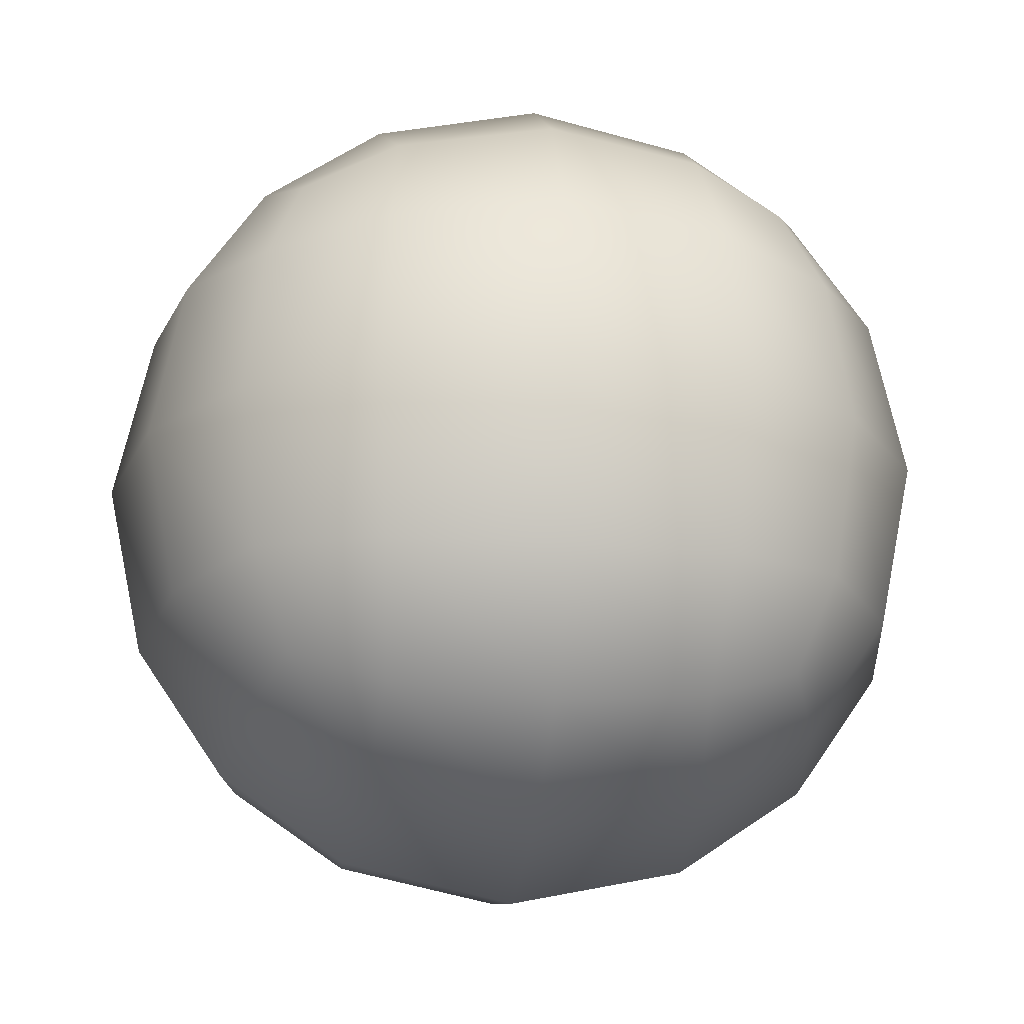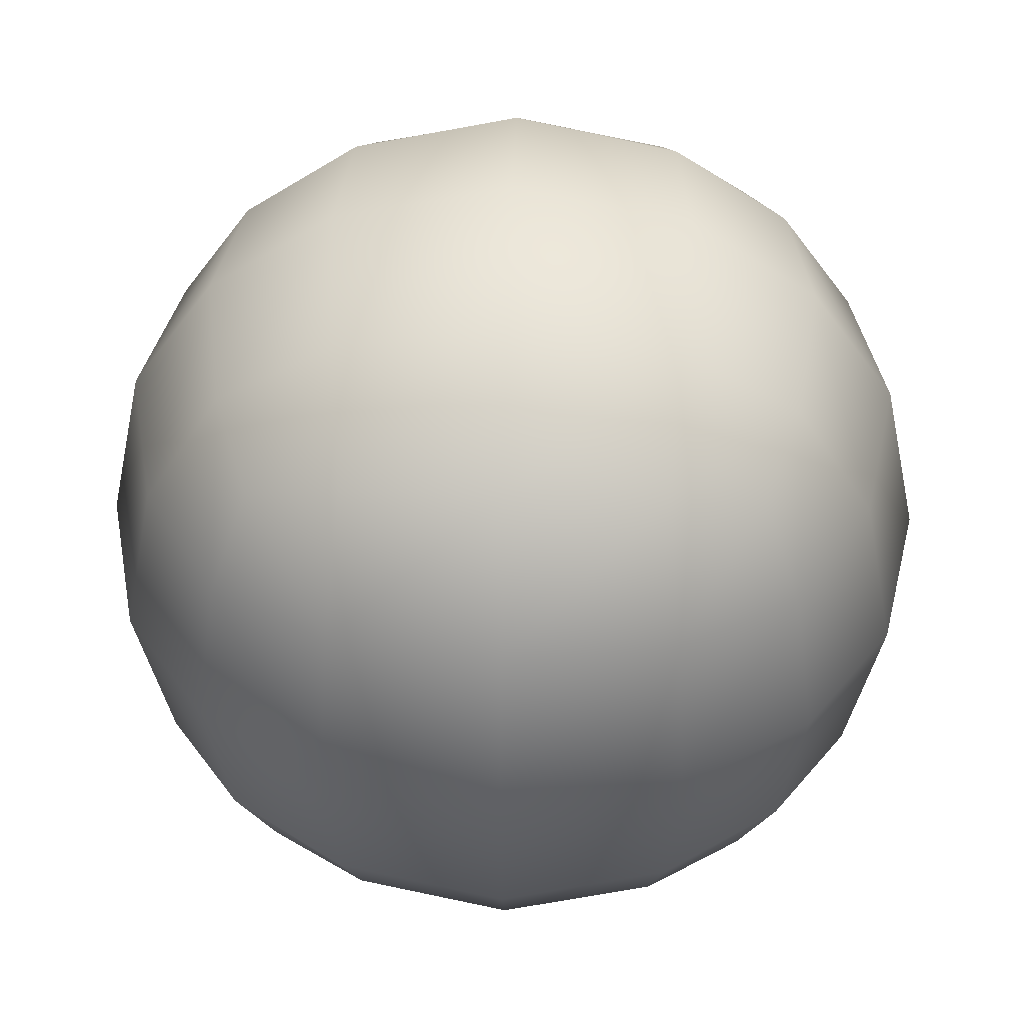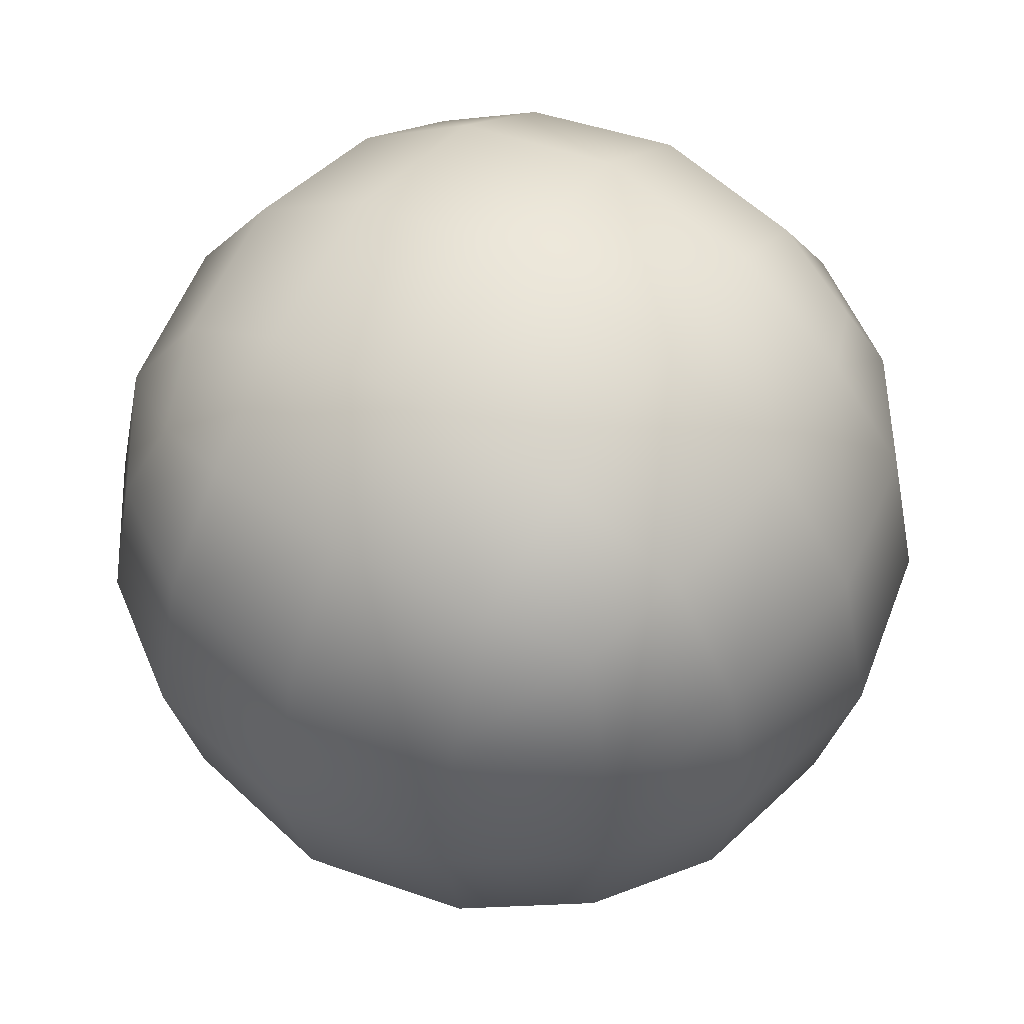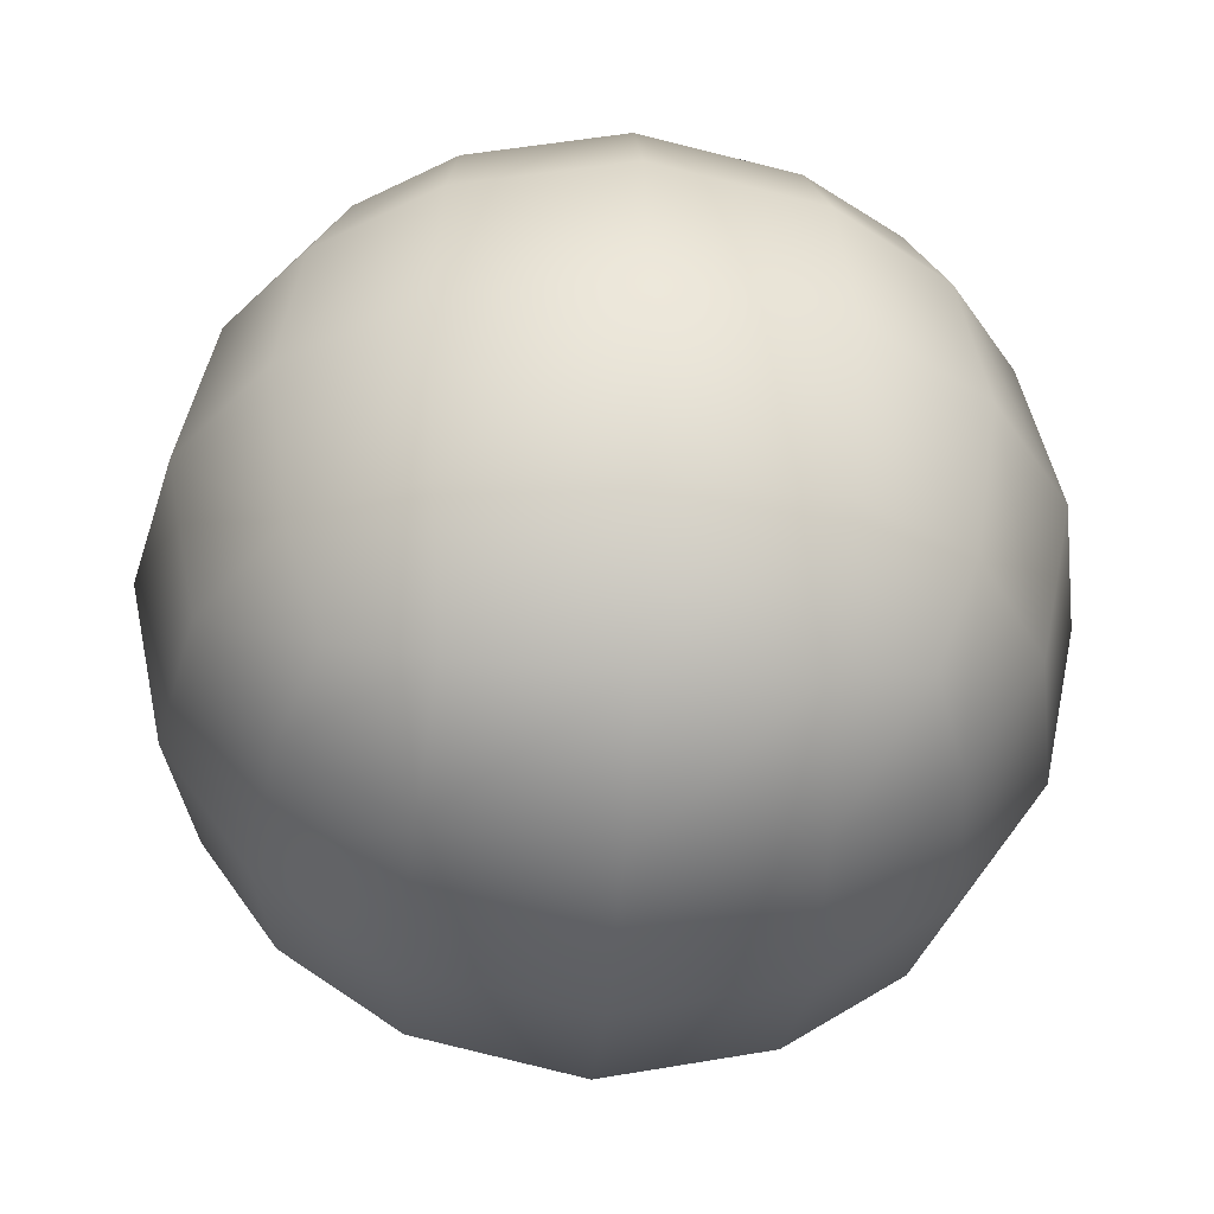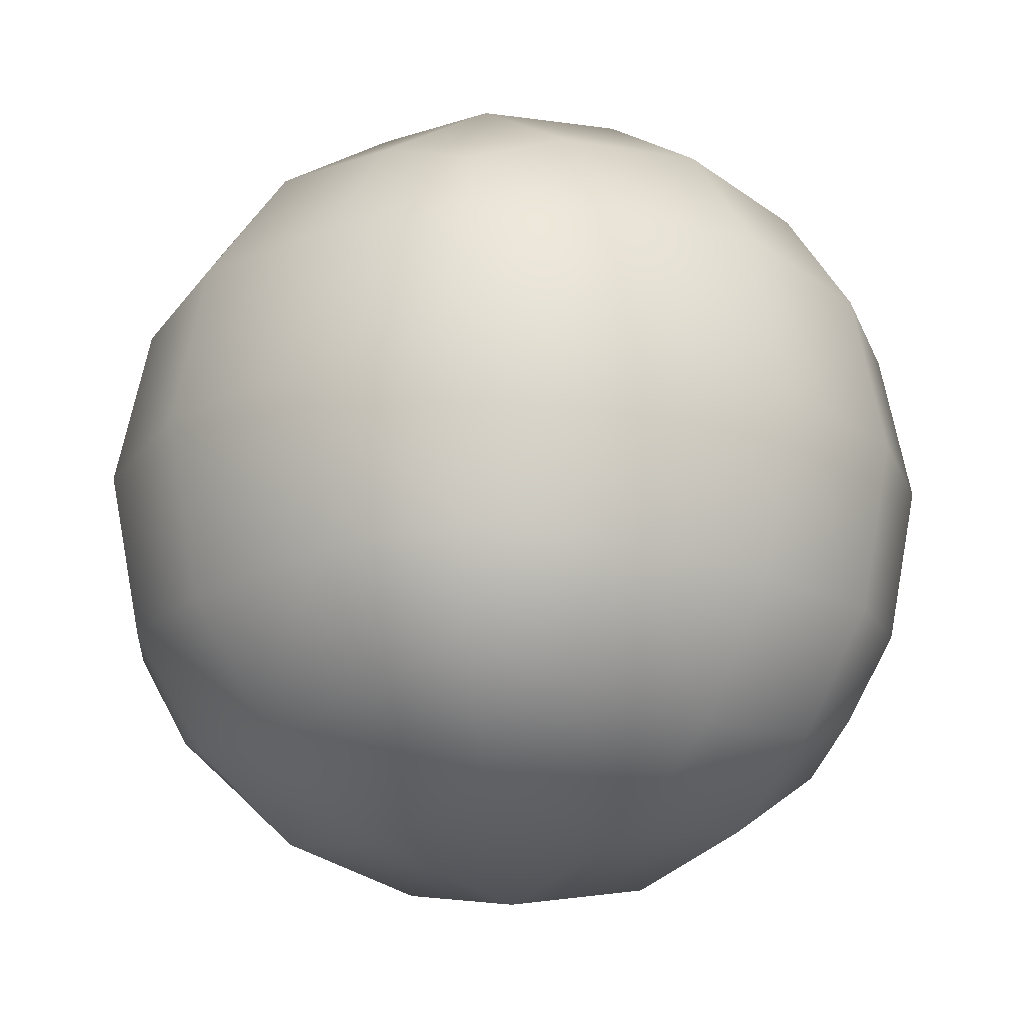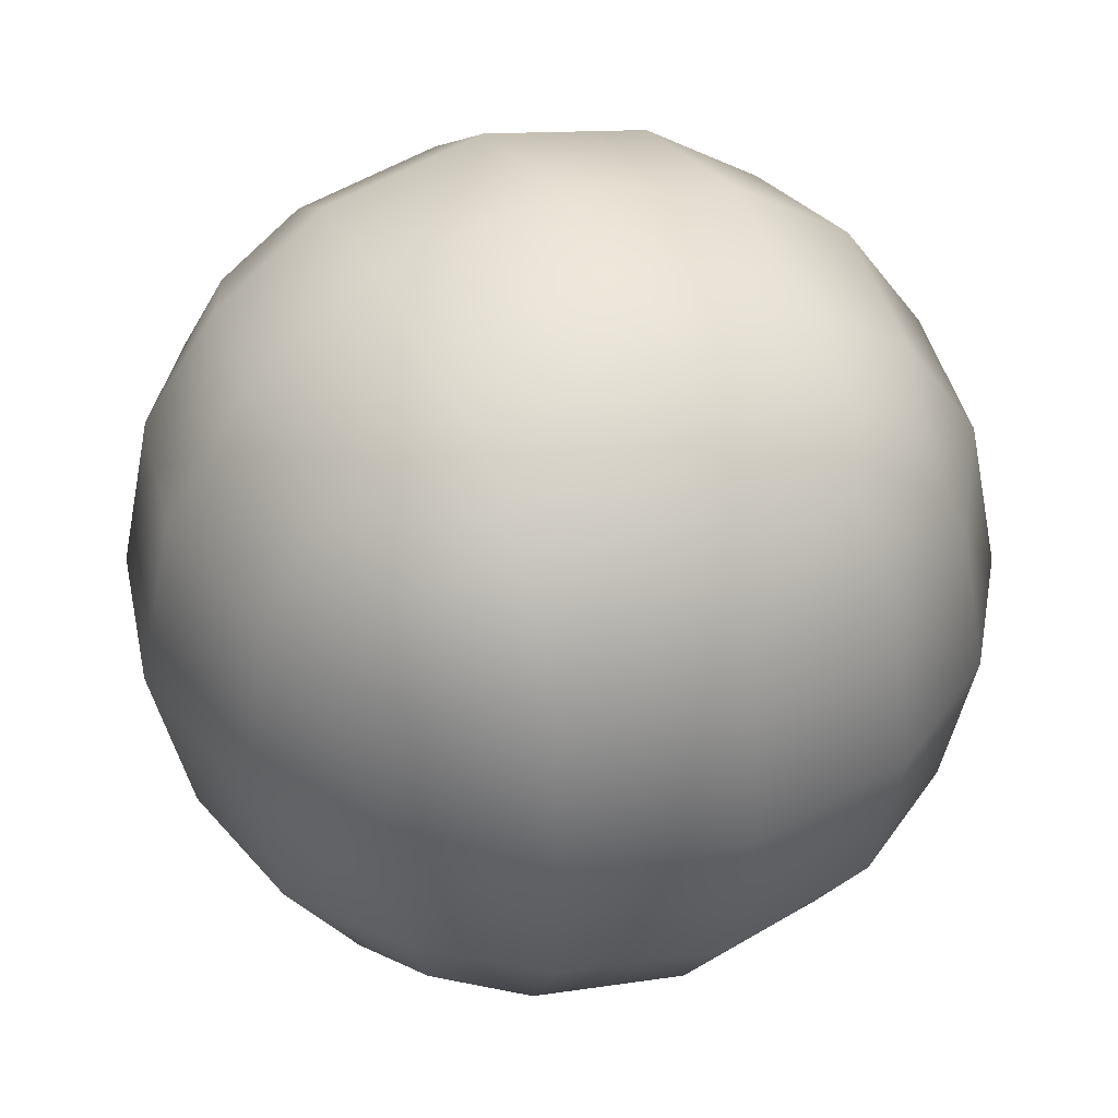
<metadata>
{"format":"obj","ext":"obj","renderer":"f3d","projection":"perspective","resolution":1024,"background":"white","views":[{"elev":-20.6,"azim":172.4,"up":"+Z"},{"elev":42.8,"azim":-88.5,"up":"+Z"},{"elev":54.6,"azim":32.9,"up":"+Z"},{"elev":-38.3,"azim":85.5,"up":"+Z"},{"elev":-19.9,"azim":142.0,"up":"+Z"},{"elev":40.3,"azim":66.0,"up":"+Y"}]}
</metadata>
<code>
g pm0891_00_TubuBSkin
v 0.007253 -0.06664 0.003325
v 0.00789 -0.06644 1.267e-07
v 0.008657 -0.07 1.267e-07
v 0.006101 -0.06386 1.267e-07
v 0.007904 -0.07 0.003527
v 0.007895 -0.07355 1.267e-07
v 0.005694 -0.0643 0.003172
v 0.003548 -0.0621 1.267e-07
v 0.007256 -0.07335 0.003325
v 0.006102 -0.07614 1.267e-07
v 0.005707 -0.06688 0.005709
v 0.003355 -0.06276 0.003356
v 3.815e-08 -0.06134 1.267e-07
v 0.00612 -0.07 0.006121
v 0.004995 -0.065 0.004997
v 3.815e-08 -0.0621 0.003547
v -0.003547 -0.0621 1.267e-07
v 0.003106 -0.0643 0.00573
v -0.003352 -0.06275 0.00335
v -0.006101 -0.06386 1.267e-07
v 0.00332 -0.06664 0.007255
v 3.815e-08 -0.06386 0.006101
v -0.005731 -0.0643 0.003098
v -0.007892 -0.06644 1.267e-07
v -0.003102 -0.0643 0.005729
v 3.815e-08 -0.06644 0.00789
v 0.003528 -0.07 0.007904
v 0.005708 -0.07312 0.00571
v 0.00573 -0.0757 0.003106
v 0.00335 -0.07724 0.003355
v 0.003546 -0.0779 1.267e-07
v 0.004995 -0.075 0.004997
v 0.003319 -0.07335 0.007258
v 3.815e-08 -0.07 0.008657
v -0.003323 -0.06664 0.007253
v 3.815e-08 -0.0779 0.003547
v 3.815e-08 -0.07866 1.267e-07
v 0.0031 -0.0757 0.005732
v 3.815e-08 -0.07355 0.007895
v -0.003358 -0.07724 0.003349
v -0.00355 -0.0779 1.267e-07
v 3.815e-08 -0.07614 0.006102
v -0.003529 -0.07 0.007904
v -0.004996 -0.065 0.004993
v -0.005733 -0.0757 0.003098
v -0.006101 -0.07614 1.267e-07
v -0.007892 -0.07356 1.267e-07
v -0.003327 -0.07335 0.007256
v -0.003172 -0.0757 0.005694
v -0.005709 -0.06687 0.005706
v -0.007258 -0.06664 0.003313
v -0.006122 -0.07 0.006118
v -0.007908 -0.07 0.003519
v -0.008657 -0.07 1.267e-07
v -0.005712 -0.07312 0.005707
v -0.007259 -0.07336 0.003314
v -0.004999 -0.075 0.004993
v -0.007251 -0.06664 -0.003331
v -0.007892 -0.06644 1.267e-07
v -0.008657 -0.07 1.267e-07
v -0.006101 -0.06386 1.267e-07
v -0.0079 -0.07 -0.003538
v -0.007892 -0.07356 1.267e-07
v -0.005693 -0.0643 -0.003174
v -0.003547 -0.0621 1.267e-07
v -0.007253 -0.07335 -0.003331
v -0.006101 -0.07614 1.267e-07
v -0.005704 -0.06687 -0.00571
v -0.00335 -0.06276 -0.003357
v 3.815e-08 -0.06134 1.267e-07
v -0.006117 -0.07 -0.006123
v -0.004992 -0.065 -0.004998
v 3.815e-08 -0.0621 -0.003548
v 0.003548 -0.0621 1.267e-07
v -0.003099 -0.0643 -0.005731
v 0.003356 -0.06276 -0.003349
v 0.006101 -0.06386 1.267e-07
v -0.003318 -0.06664 -0.007255
v 3.815e-08 -0.06386 -0.0061
v 0.005731 -0.0643 -0.003099
v 0.00789 -0.06644 1.267e-07
v 0.003172 -0.0643 -0.005692
v 3.815e-08 -0.06644 -0.00789
v -0.003528 -0.07 -0.007904
v -0.005707 -0.07312 -0.005713
v -0.005693 -0.0757 -0.003174
v -0.003351 -0.07724 -0.003358
v -0.00355 -0.0779 1.267e-07
v 3.815e-08 -0.0779 -0.003549
v 3.815e-08 -0.07866 1.267e-07
v 0.003356 -0.07724 -0.003353
v 0.003546 -0.0779 1.267e-07
v 0.005732 -0.0757 -0.003104
v 0.006102 -0.07614 1.267e-07
v 0.007895 -0.07355 1.267e-07
v 0.007258 -0.07335 -0.003321
v 0.008657 -0.07 1.267e-07
v 0.004998 -0.075 -0.004995
v 0.003173 -0.0757 -0.005695
v 3.815e-08 -0.07614 -0.006102
v -0.0031 -0.0757 -0.005733
v 0.007903 -0.07 -0.003529
v 0.005711 -0.07312 -0.005708
v 0.003327 -0.07335 -0.007256
v 0.007255 -0.06664 -0.003318
v 0.006121 -0.07 -0.006119
v 3.815e-08 -0.07355 -0.007895
v -0.004993 -0.075 -0.004999
v -0.003319 -0.07335 -0.007259
v 3.815e-08 -0.07 -0.008657
v 0.003528 -0.07 -0.007904
v 0.003325 -0.06664 -0.007252
v 0.005709 -0.06687 -0.005705
v 0.004998 -0.065 -0.004992
g pm0891_00_TubuBSkin_0
f 3 2 1
f 1 2 4
f 5 3 1
f 6 3 5
f 7 1 4
f 7 4 8
f 9 6 5
f 10 6 9
f 5 1 11
f 11 1 7
f 12 7 8
f 12 8 13
f 9 5 14
f 14 5 11
f 15 7 12
f 15 11 7
f 16 12 13
f 16 13 17
f 18 15 12
f 11 15 18
f 18 12 16
f 19 16 17
f 19 17 20
f 21 11 18
f 14 11 21
f 22 18 16
f 22 16 19
f 21 18 22
f 23 19 20
f 20 24 23
f 25 22 19
f 25 19 23
f 26 21 22
f 26 22 25
f 27 14 21
f 27 21 26
f 28 14 27
f 28 9 14
f 29 9 28
f 29 10 9
f 10 29 30
f 31 10 30
f 32 29 28
f 30 29 32
f 33 28 27
f 32 28 33
f 34 27 26
f 33 27 34
f 35 26 25
f 34 26 35
f 31 30 36
f 37 31 36
f 38 30 32
f 38 32 33
f 36 30 38
f 39 33 34
f 38 33 39
f 37 36 40
f 41 37 40
f 42 36 38
f 42 38 39
f 40 36 42
f 39 34 43
f 43 34 35
f 35 25 44
f 44 25 23
f 41 40 45
f 46 41 45
f 46 45 47
f 42 39 48
f 48 39 43
f 49 40 42
f 45 40 49
f 49 42 48
f 43 35 50
f 50 35 44
f 23 51 44
f 51 50 44
f 24 51 23
f 52 43 50
f 48 43 52
f 52 50 51
f 53 51 24
f 53 52 51
f 54 53 24
f 55 48 52
f 49 48 55
f 55 52 53
f 56 53 54
f 56 55 53
f 47 56 54
f 45 56 47
f 57 49 55
f 57 55 56
f 57 45 49
f 45 57 56
f 60 59 58
f 58 59 61
f 62 60 58
f 63 60 62
f 64 58 61
f 61 65 64
f 66 63 62
f 67 63 66
f 62 58 68
f 68 58 64
f 65 69 64
f 65 70 69
f 66 62 71
f 71 62 68
f 64 69 72
f 72 68 64
f 70 73 69
f 70 74 73
f 69 75 72
f 72 75 68
f 69 73 75
f 74 76 73
f 74 77 76
f 75 78 68
f 68 78 71
f 73 79 75
f 73 76 79
f 75 79 78
f 77 80 76
f 77 81 80
f 76 82 79
f 76 80 82
f 79 83 78
f 79 82 83
f 78 84 71
f 78 83 84
f 71 84 85
f 85 66 71
f 86 66 85
f 86 67 66
f 86 87 67
f 87 88 67
f 87 89 88
f 89 90 88
f 89 91 90
f 91 92 90
f 91 93 92
f 93 94 92
f 94 93 95
f 93 96 95
f 95 96 97
f 98 93 91
f 93 98 96
f 99 91 89
f 99 98 91
f 100 89 87
f 100 99 89
f 101 87 86
f 101 100 87
f 96 102 97
f 97 102 81
f 98 103 96
f 103 98 99
f 96 103 102
f 104 99 100
f 104 103 99
f 102 105 81
f 81 105 80
f 103 106 102
f 106 103 104
f 102 106 105
f 107 104 100
f 107 100 101
f 108 101 86
f 108 86 85
f 109 101 108
f 85 109 108
f 109 107 101
f 84 109 85
f 84 110 109
f 110 107 109
f 83 110 84
f 111 104 107
f 111 106 104
f 110 111 107
f 83 112 110
f 112 111 110
f 82 112 83
f 113 106 111
f 112 113 111
f 106 113 105
f 82 114 112
f 114 113 112
f 105 113 114
f 80 114 82
f 80 105 114

</code>
